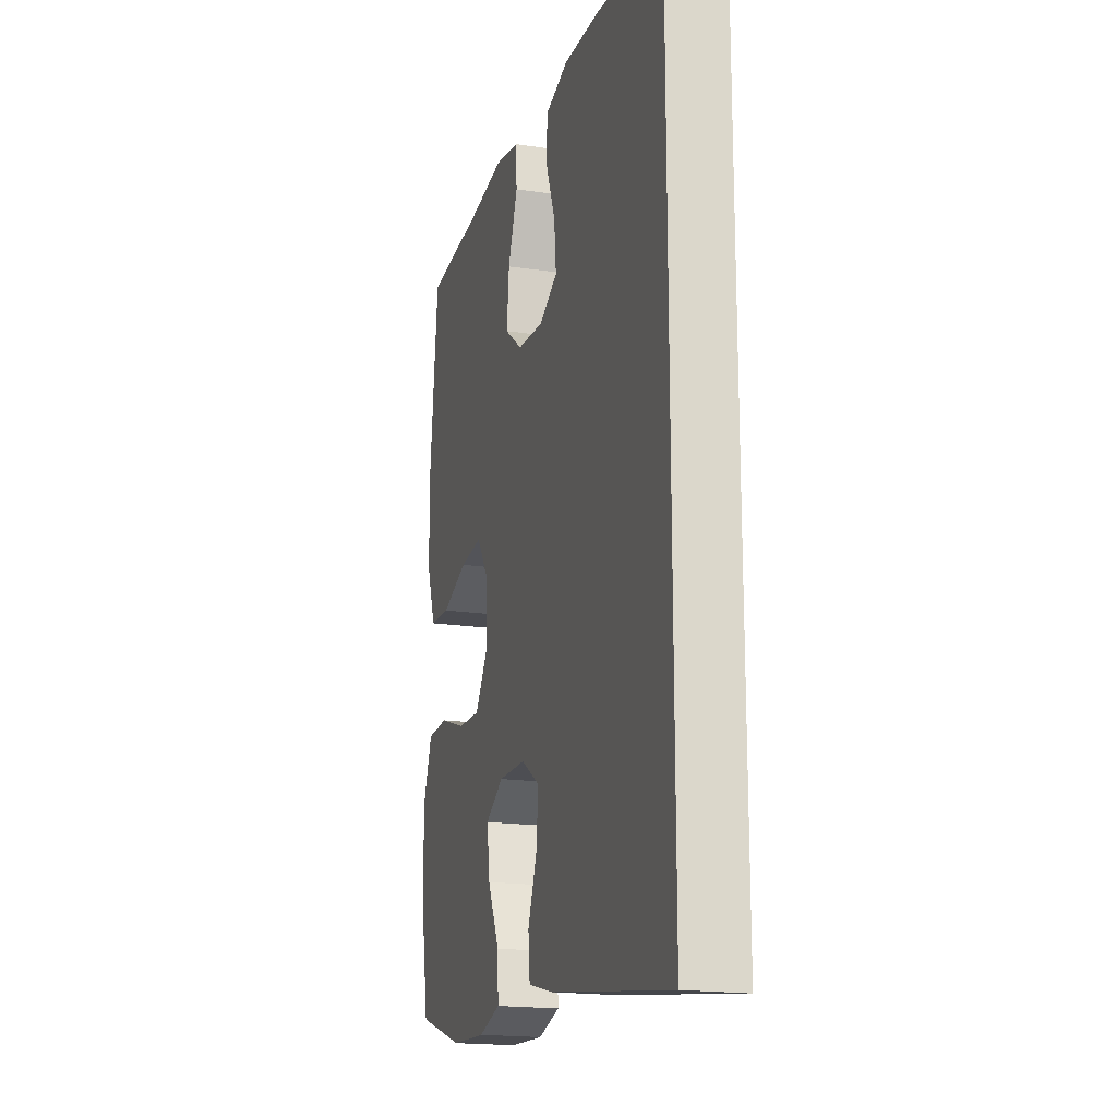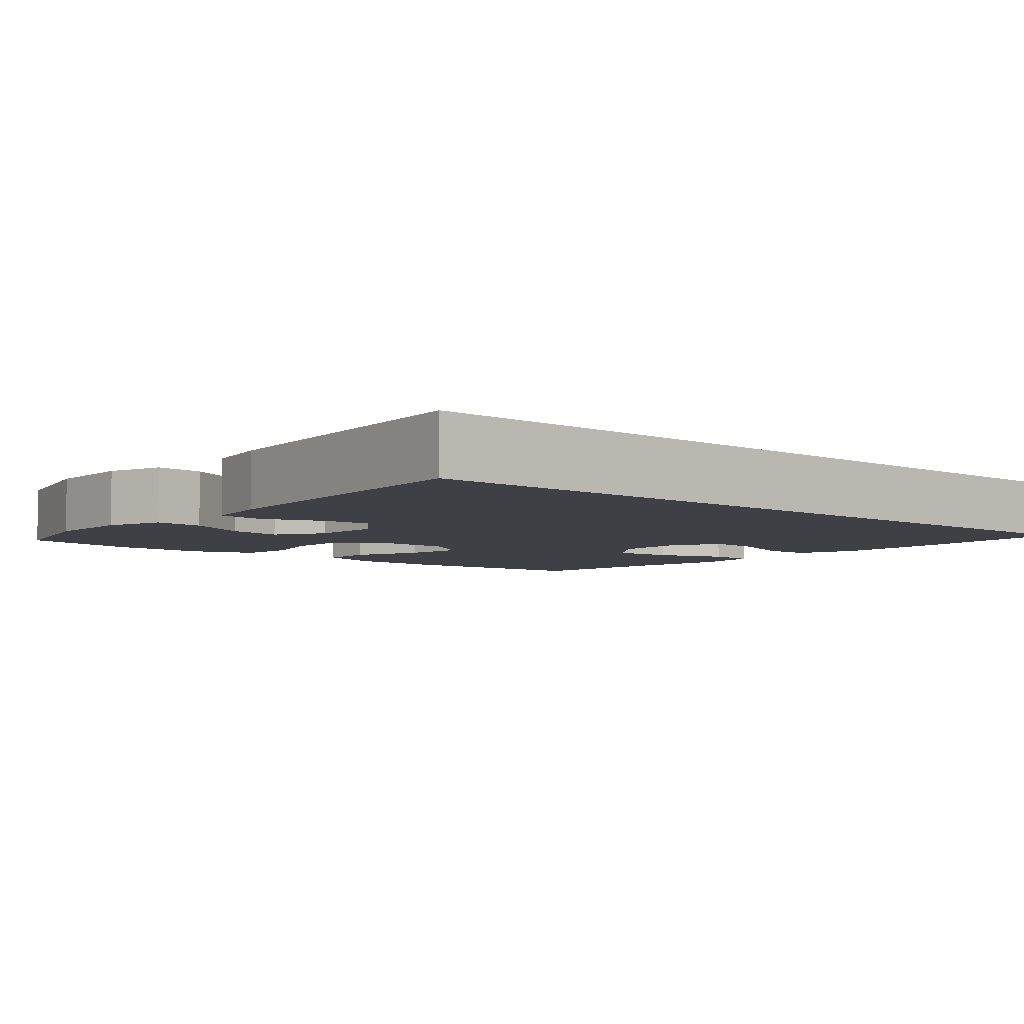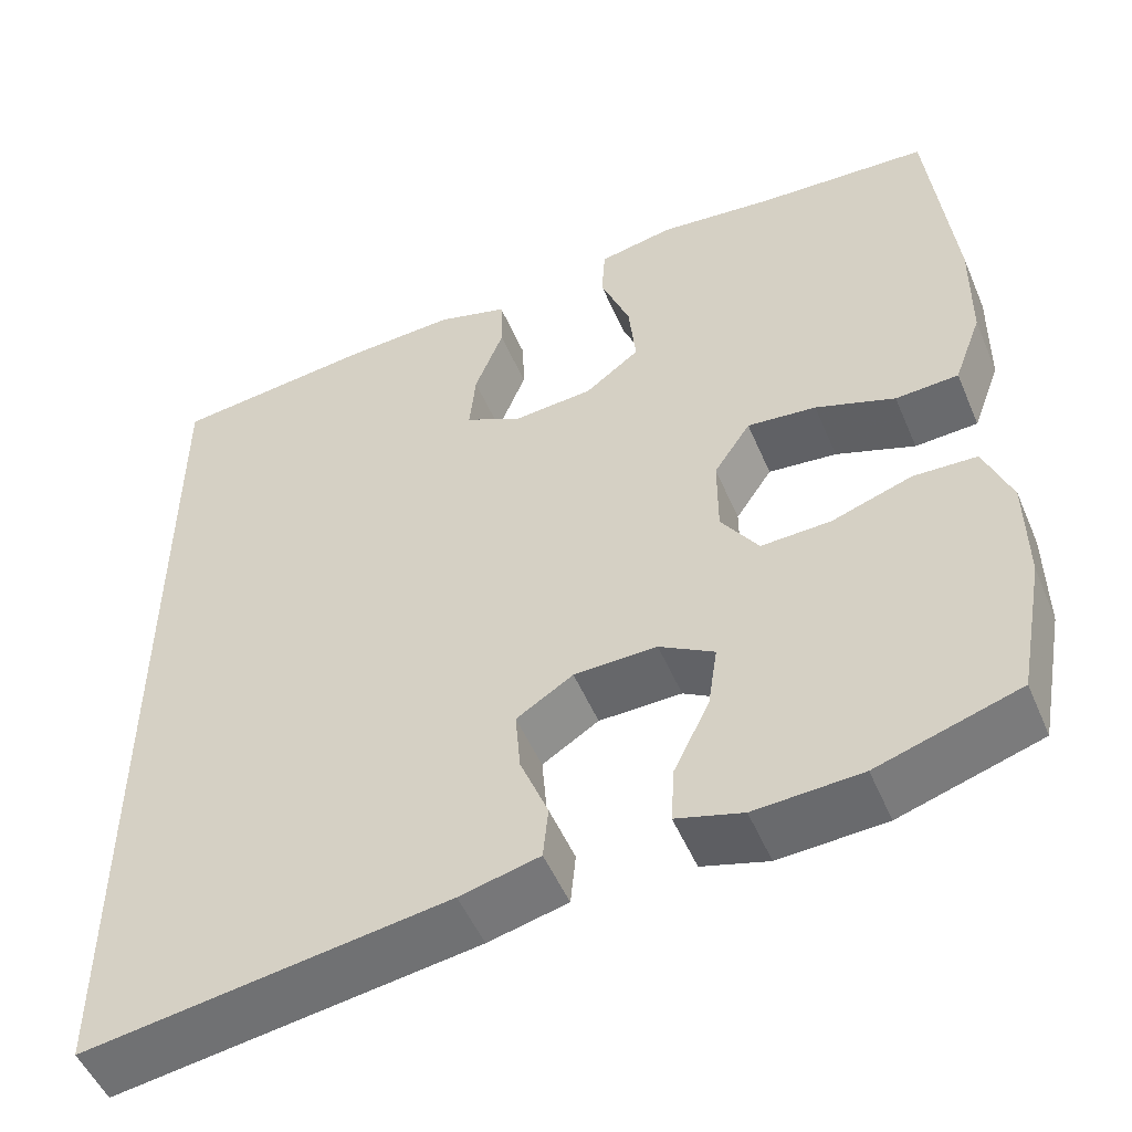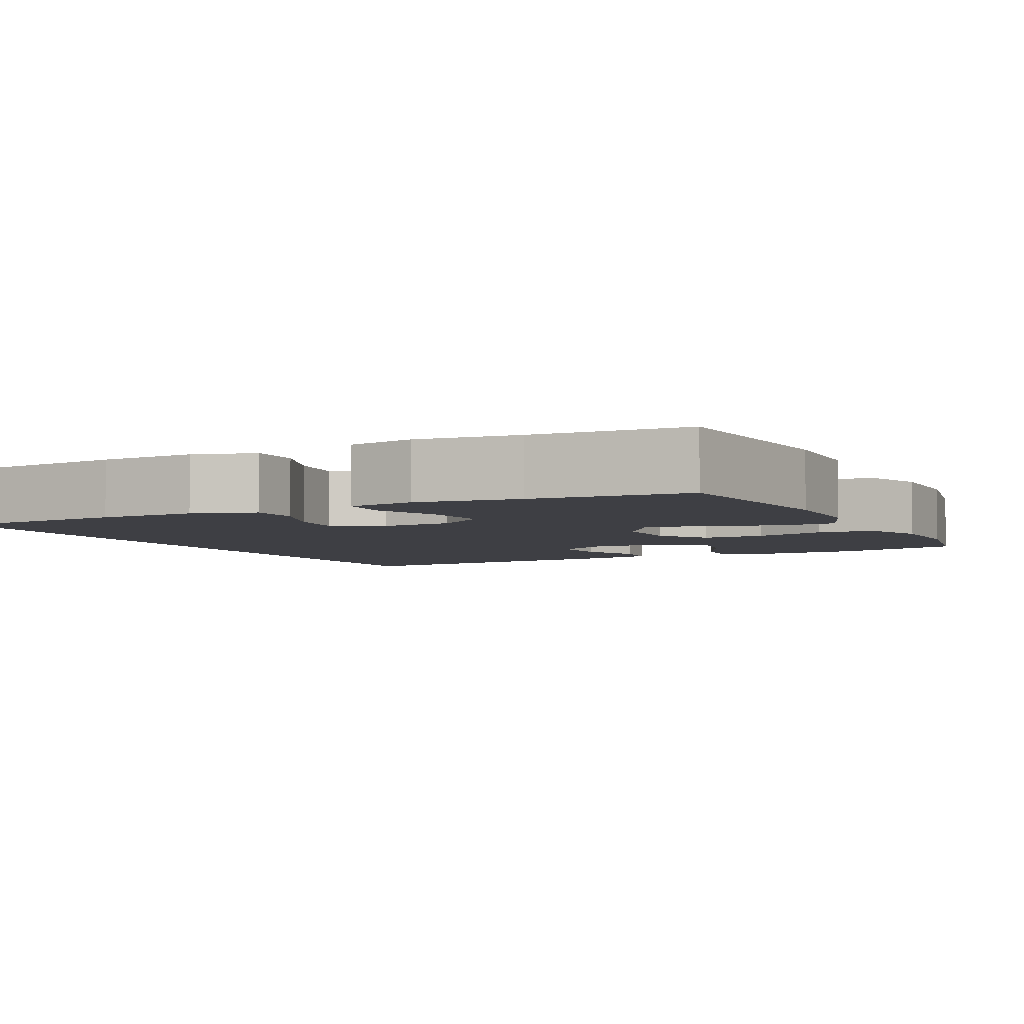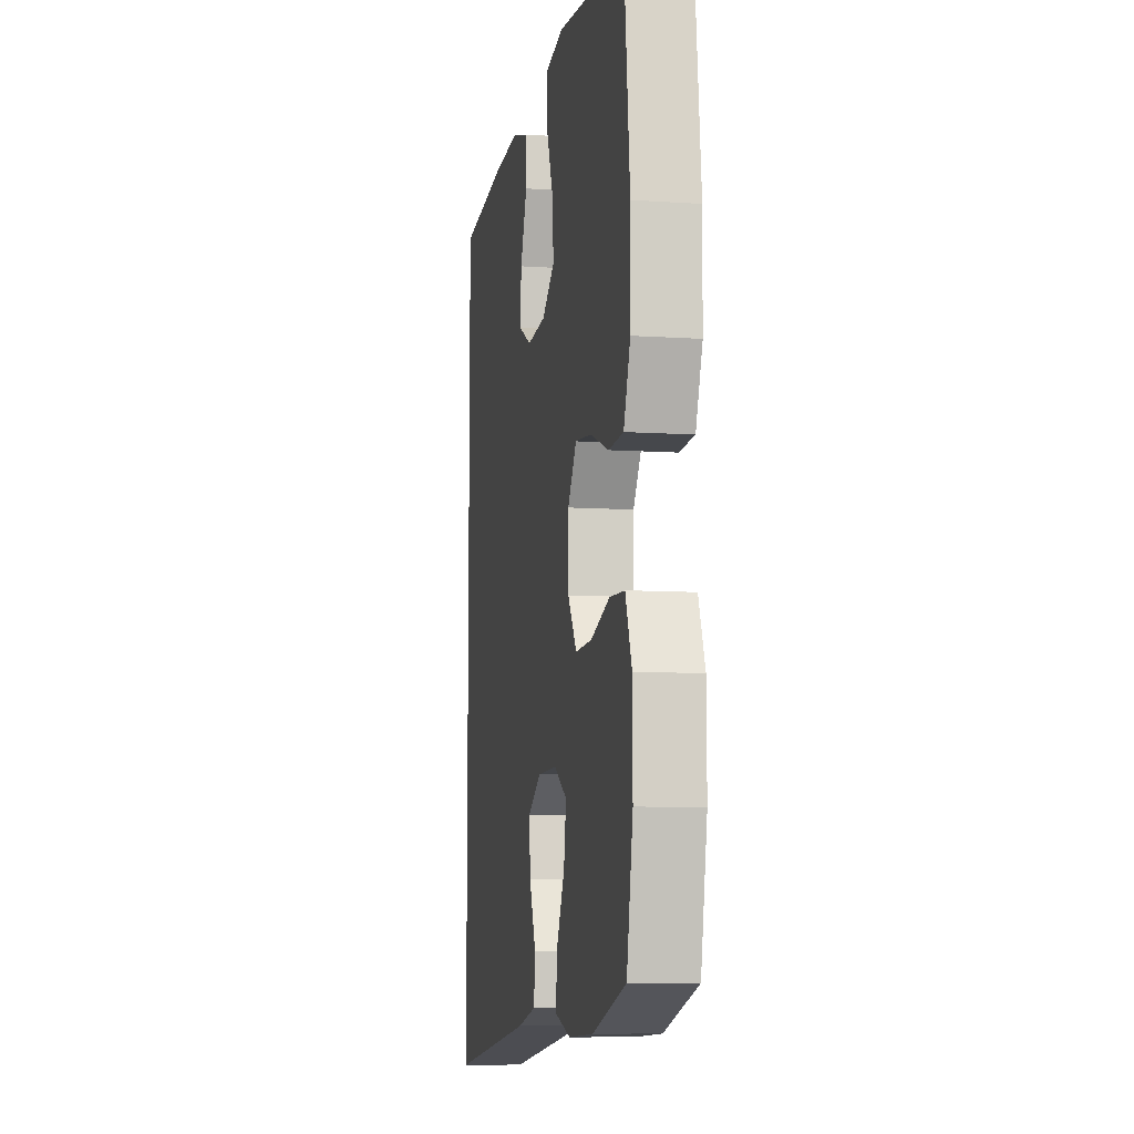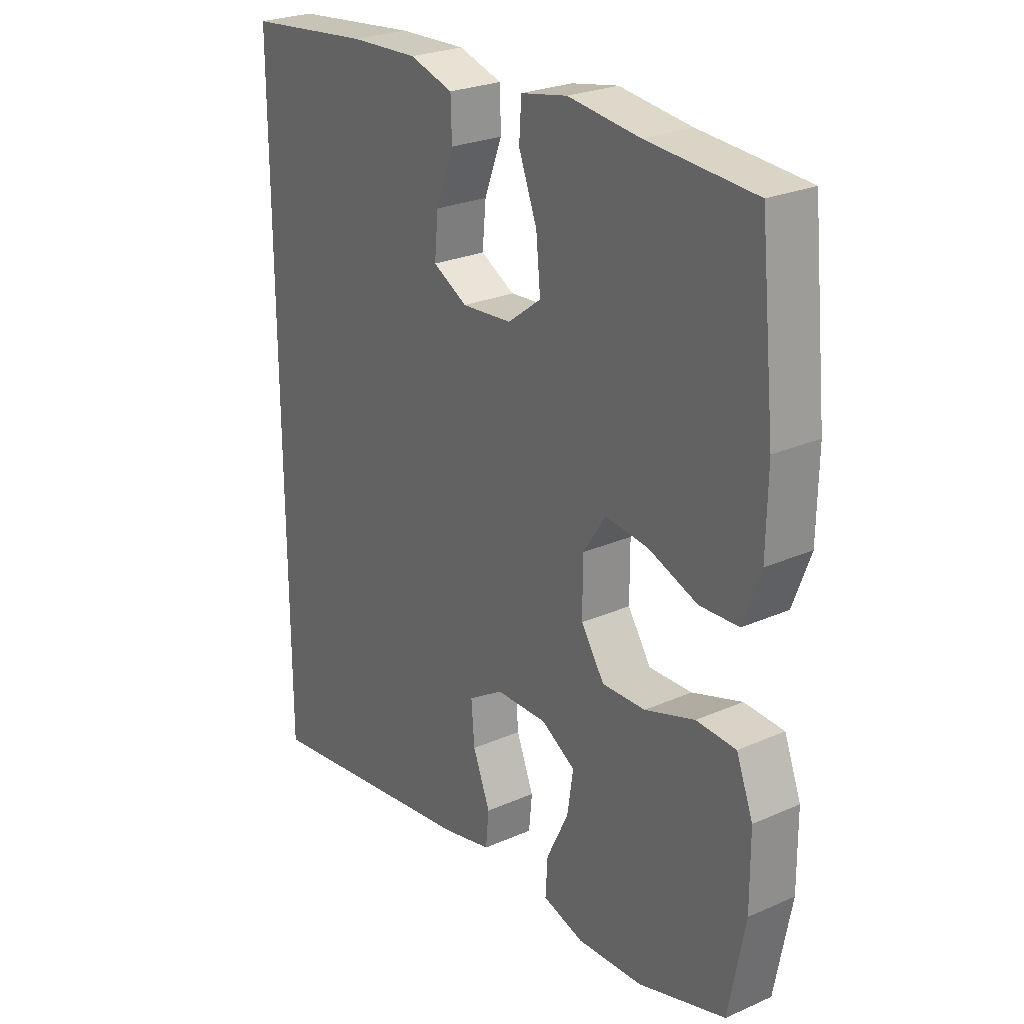
<metadata>
{"format":"obj","ext":"obj","renderer":"f3d","projection":"perspective","resolution":1024,"background":"white","views":[{"elev":-18.4,"azim":-105.8,"up":"+Z"},{"elev":-5.2,"azim":-132.4,"up":"+Y"},{"elev":-51.5,"azim":22.8,"up":"+Z"},{"elev":-4.5,"azim":26.0,"up":"+Y"},{"elev":-8.2,"azim":79.4,"up":"+Z"},{"elev":25.7,"azim":55.0,"up":"+Z"}]}
</metadata>
<code>
v -0.5 0.07 -0.616
v -0.5 0.07 0.471
v -0.267 0.07 0.497
v -0.141 0.07 0.503
v -0.06 0.07 0.479
v -0.058 0.07 0.413
v -0.091 0.07 0.328
v -0.098 0.07 0.256
v -0.034 0.07 0.222
v 0.059 0.07 0.23
v 0.121 0.07 0.277
v 0.113 0.07 0.359
v 0.079 0.07 0.447
v 0.083 0.07 0.51
v 0.169 0.07 0.527
v 0.301 0.07 0.512
v 0.5 0.07 0.5
v 0.528 0.07 0.233
v 0.526 0.07 0.102
v 0.494 0.07 0.016
v 0.422 0.07 0.012
v 0.331 0.07 0.045
v 0.252 0.07 0.053
v 0.21 0.07 -0.01
v 0.21 0.07 -0.103
v 0.253 0.07 -0.167
v 0.333 0.07 -0.164
v 0.425 0.07 -0.133
v 0.498 0.07 -0.136
v 0.529 0.07 -0.216
v 0.53 0.07 -0.34
v 0.5 0.07 -0.5
v 0.338 0.07 -0.551
v 0.216 0.07 -0.558
v 0.14 0.07 -0.536
v 0.144 0.07 -0.471
v 0.185 0.07 -0.387
v 0.196 0.07 -0.314
v 0.133 0.07 -0.277
v 0.038 0.07 -0.279
v -0.027 0.07 -0.32
v -0.021 0.07 -0.392
v 0.011 0.07 -0.472
v 0.005 0.07 -0.533
v -0.086 0.07 -0.555
v -0.5 0 -0.616
v -0.5 0 0.471
v -0.267 0 0.497
v -0.141 0 0.503
v -0.06 0 0.479
v -0.058 0 0.413
v -0.091 0 0.328
v -0.098 0 0.256
v -0.034 0 0.222
v 0.059 0 0.23
v 0.121 0 0.277
v 0.113 0 0.359
v 0.079 0 0.447
v 0.083 0 0.51
v 0.169 0 0.527
v 0.301 0 0.512
v 0.5 0 0.5
v 0.528 0 0.233
v 0.526 0 0.102
v 0.494 0 0.016
v 0.422 0 0.012
v 0.331 0 0.045
v 0.252 0 0.053
v 0.21 0 -0.01
v 0.21 0 -0.103
v 0.253 0 -0.167
v 0.333 0 -0.164
v 0.425 0 -0.133
v 0.498 0 -0.136
v 0.529 0 -0.216
v 0.53 0 -0.34
v 0.5 0 -0.5
v 0.338 0 -0.551
v 0.216 0 -0.558
v 0.14 0 -0.536
v 0.144 0 -0.471
v 0.185 0 -0.387
v 0.196 0 -0.314
v 0.133 0 -0.277
v 0.038 0 -0.279
v -0.027 0 -0.32
v -0.021 0 -0.392
v 0.011 0 -0.472
v 0.005 0 -0.533
v -0.086 0 -0.555
f 42 43 44 45
f 41 42 45 1
f 40 41 1 2
f 39 40 2 3
f 38 39 3
f 34 35 36 37
f 34 37 38
f 33 34 38
f 27 28 29 30
f 26 27 30 31
f 19 20 21 22
f 19 22 23
f 16 17 18 19
f 16 19 23
f 15 16 23 24
f 12 13 14 15
f 11 12 15 24
f 4 5 6 7
f 4 7 8
f 3 4 8
f 38 3 8
f 33 38 8 9
f 26 31 32 33
f 25 26 33 9
f 10 11 24 25
f 9 10 25
f 90 89 88 87
f 46 90 87 86
f 47 46 86 85
f 48 47 85 84
f 48 84 83
f 82 81 80 79
f 83 82 79
f 83 79 78
f 75 74 73 72
f 76 75 72 71
f 67 66 65 64
f 68 67 64
f 64 63 62 61
f 68 64 61
f 69 68 61 60
f 60 59 58 57
f 69 60 57 56
f 52 51 50 49
f 53 52 49
f 53 49 48
f 53 48 83
f 54 53 83 78
f 78 77 76 71
f 54 78 71 70
f 70 69 56 55
f 70 55 54
f 1 46 47 2
f 2 47 48 3
f 3 48 49 4
f 4 49 50 5
f 5 50 51 6
f 6 51 52 7
f 7 52 53 8
f 8 53 54 9
f 9 54 55 10
f 10 55 56 11
f 11 56 57 12
f 12 57 58 13
f 13 58 59 14
f 14 59 60 15
f 15 60 61 16
f 16 61 62 17
f 17 62 63 18
f 18 63 64 19
f 19 64 65 20
f 20 65 66 21
f 21 66 67 22
f 22 67 68 23
f 23 68 69 24
f 24 69 70 25
f 25 70 71 26
f 26 71 72 27
f 27 72 73 28
f 28 73 74 29
f 29 74 75 30
f 30 75 76 31
f 31 76 77 32
f 32 77 78 33
f 33 78 79 34
f 34 79 80 35
f 35 80 81 36
f 36 81 82 37
f 37 82 83 38
f 38 83 84 39
f 39 84 85 40
f 40 85 86 41
f 41 86 87 42
f 42 87 88 43
f 43 88 89 44
f 44 89 90 45
f 45 90 46 1

</code>
